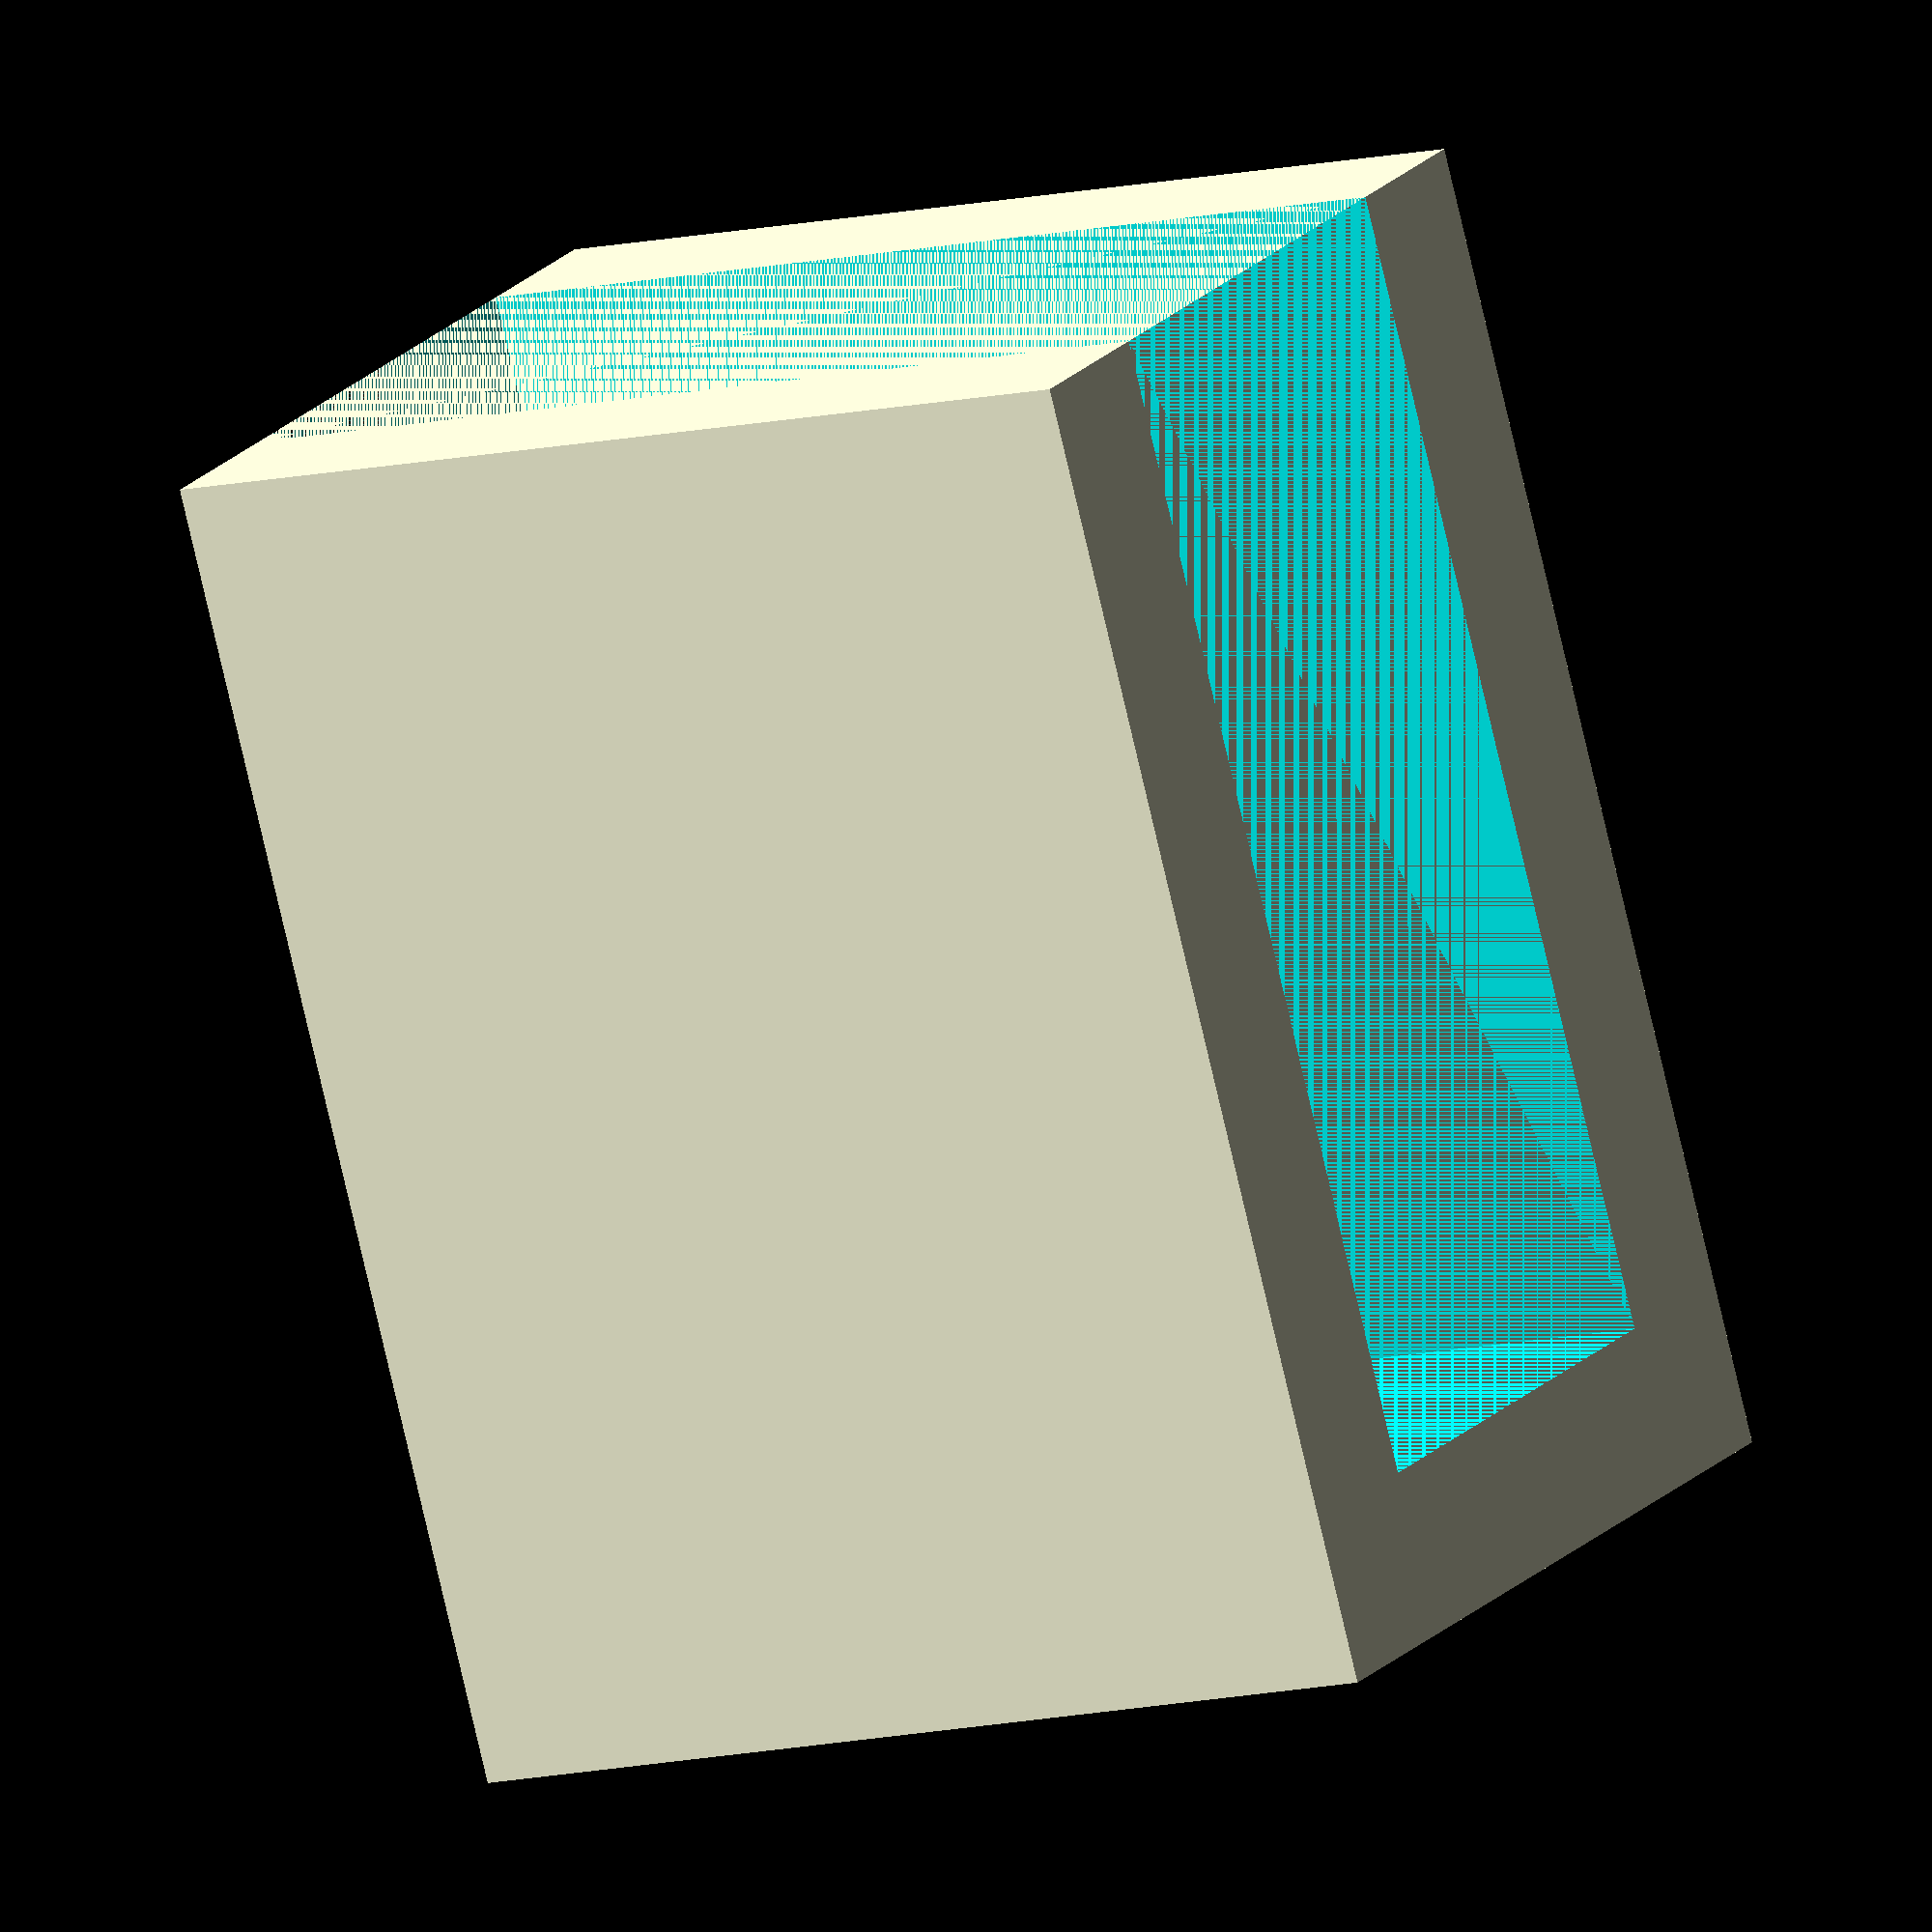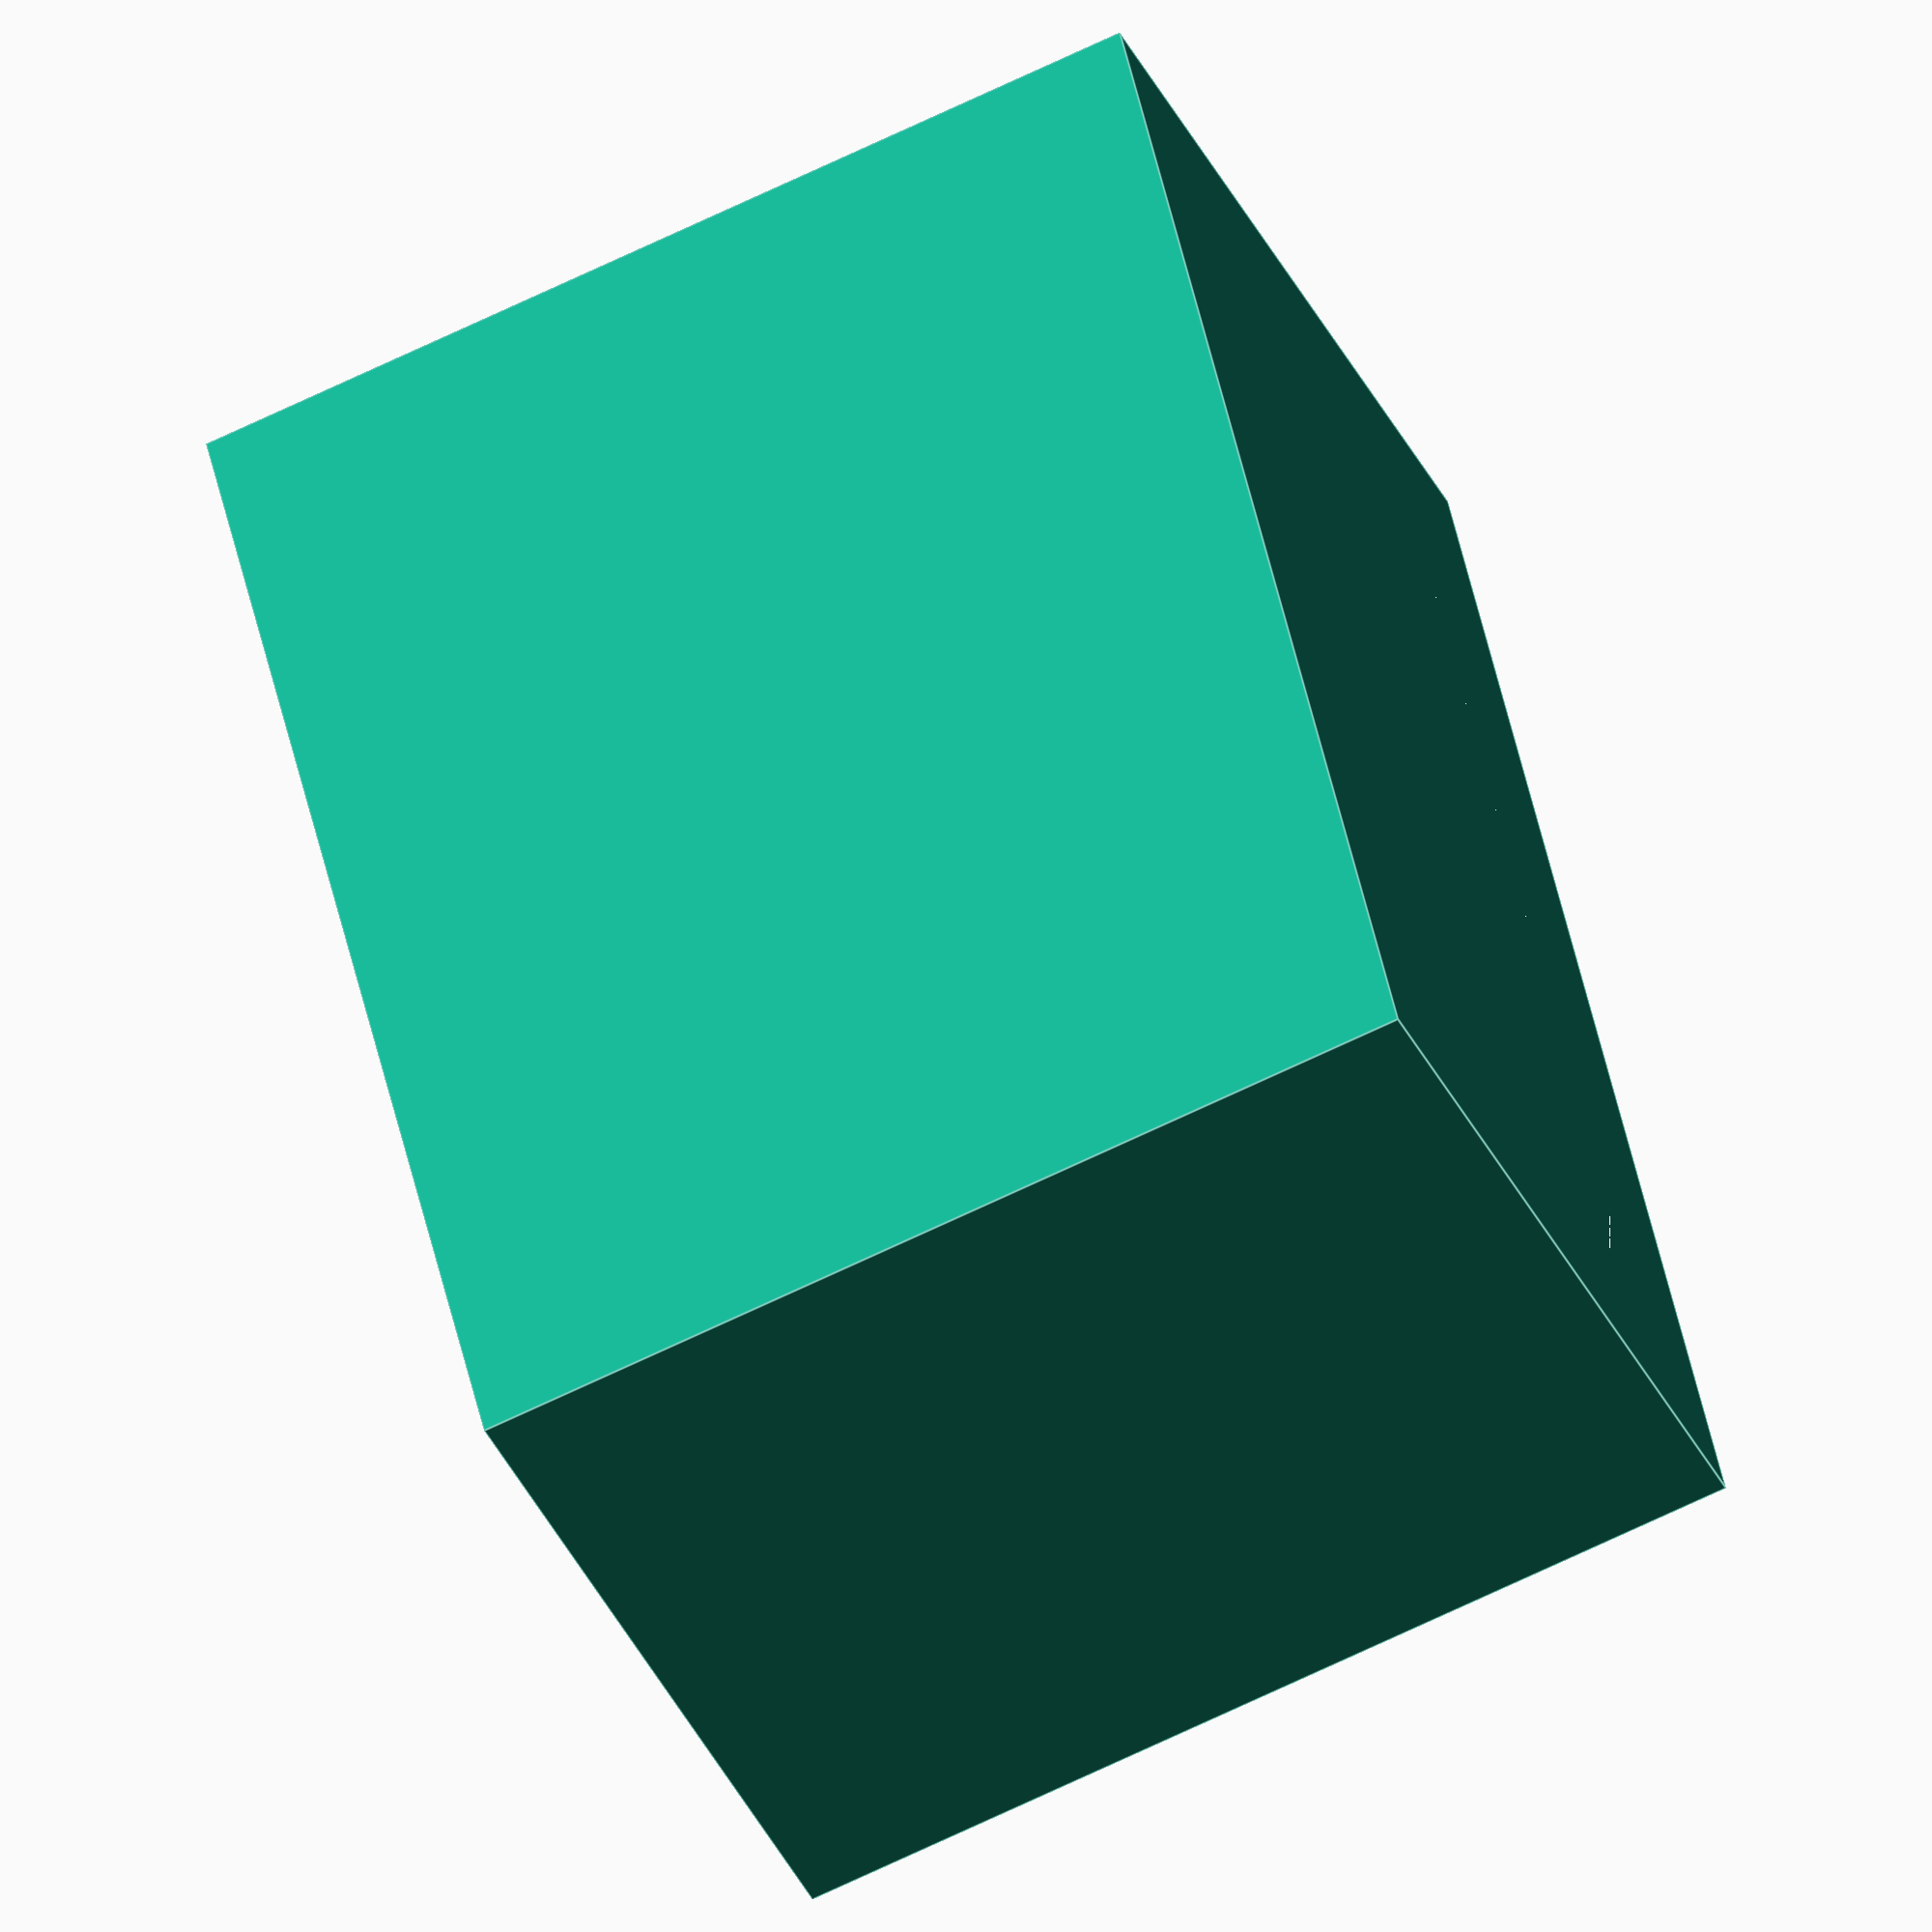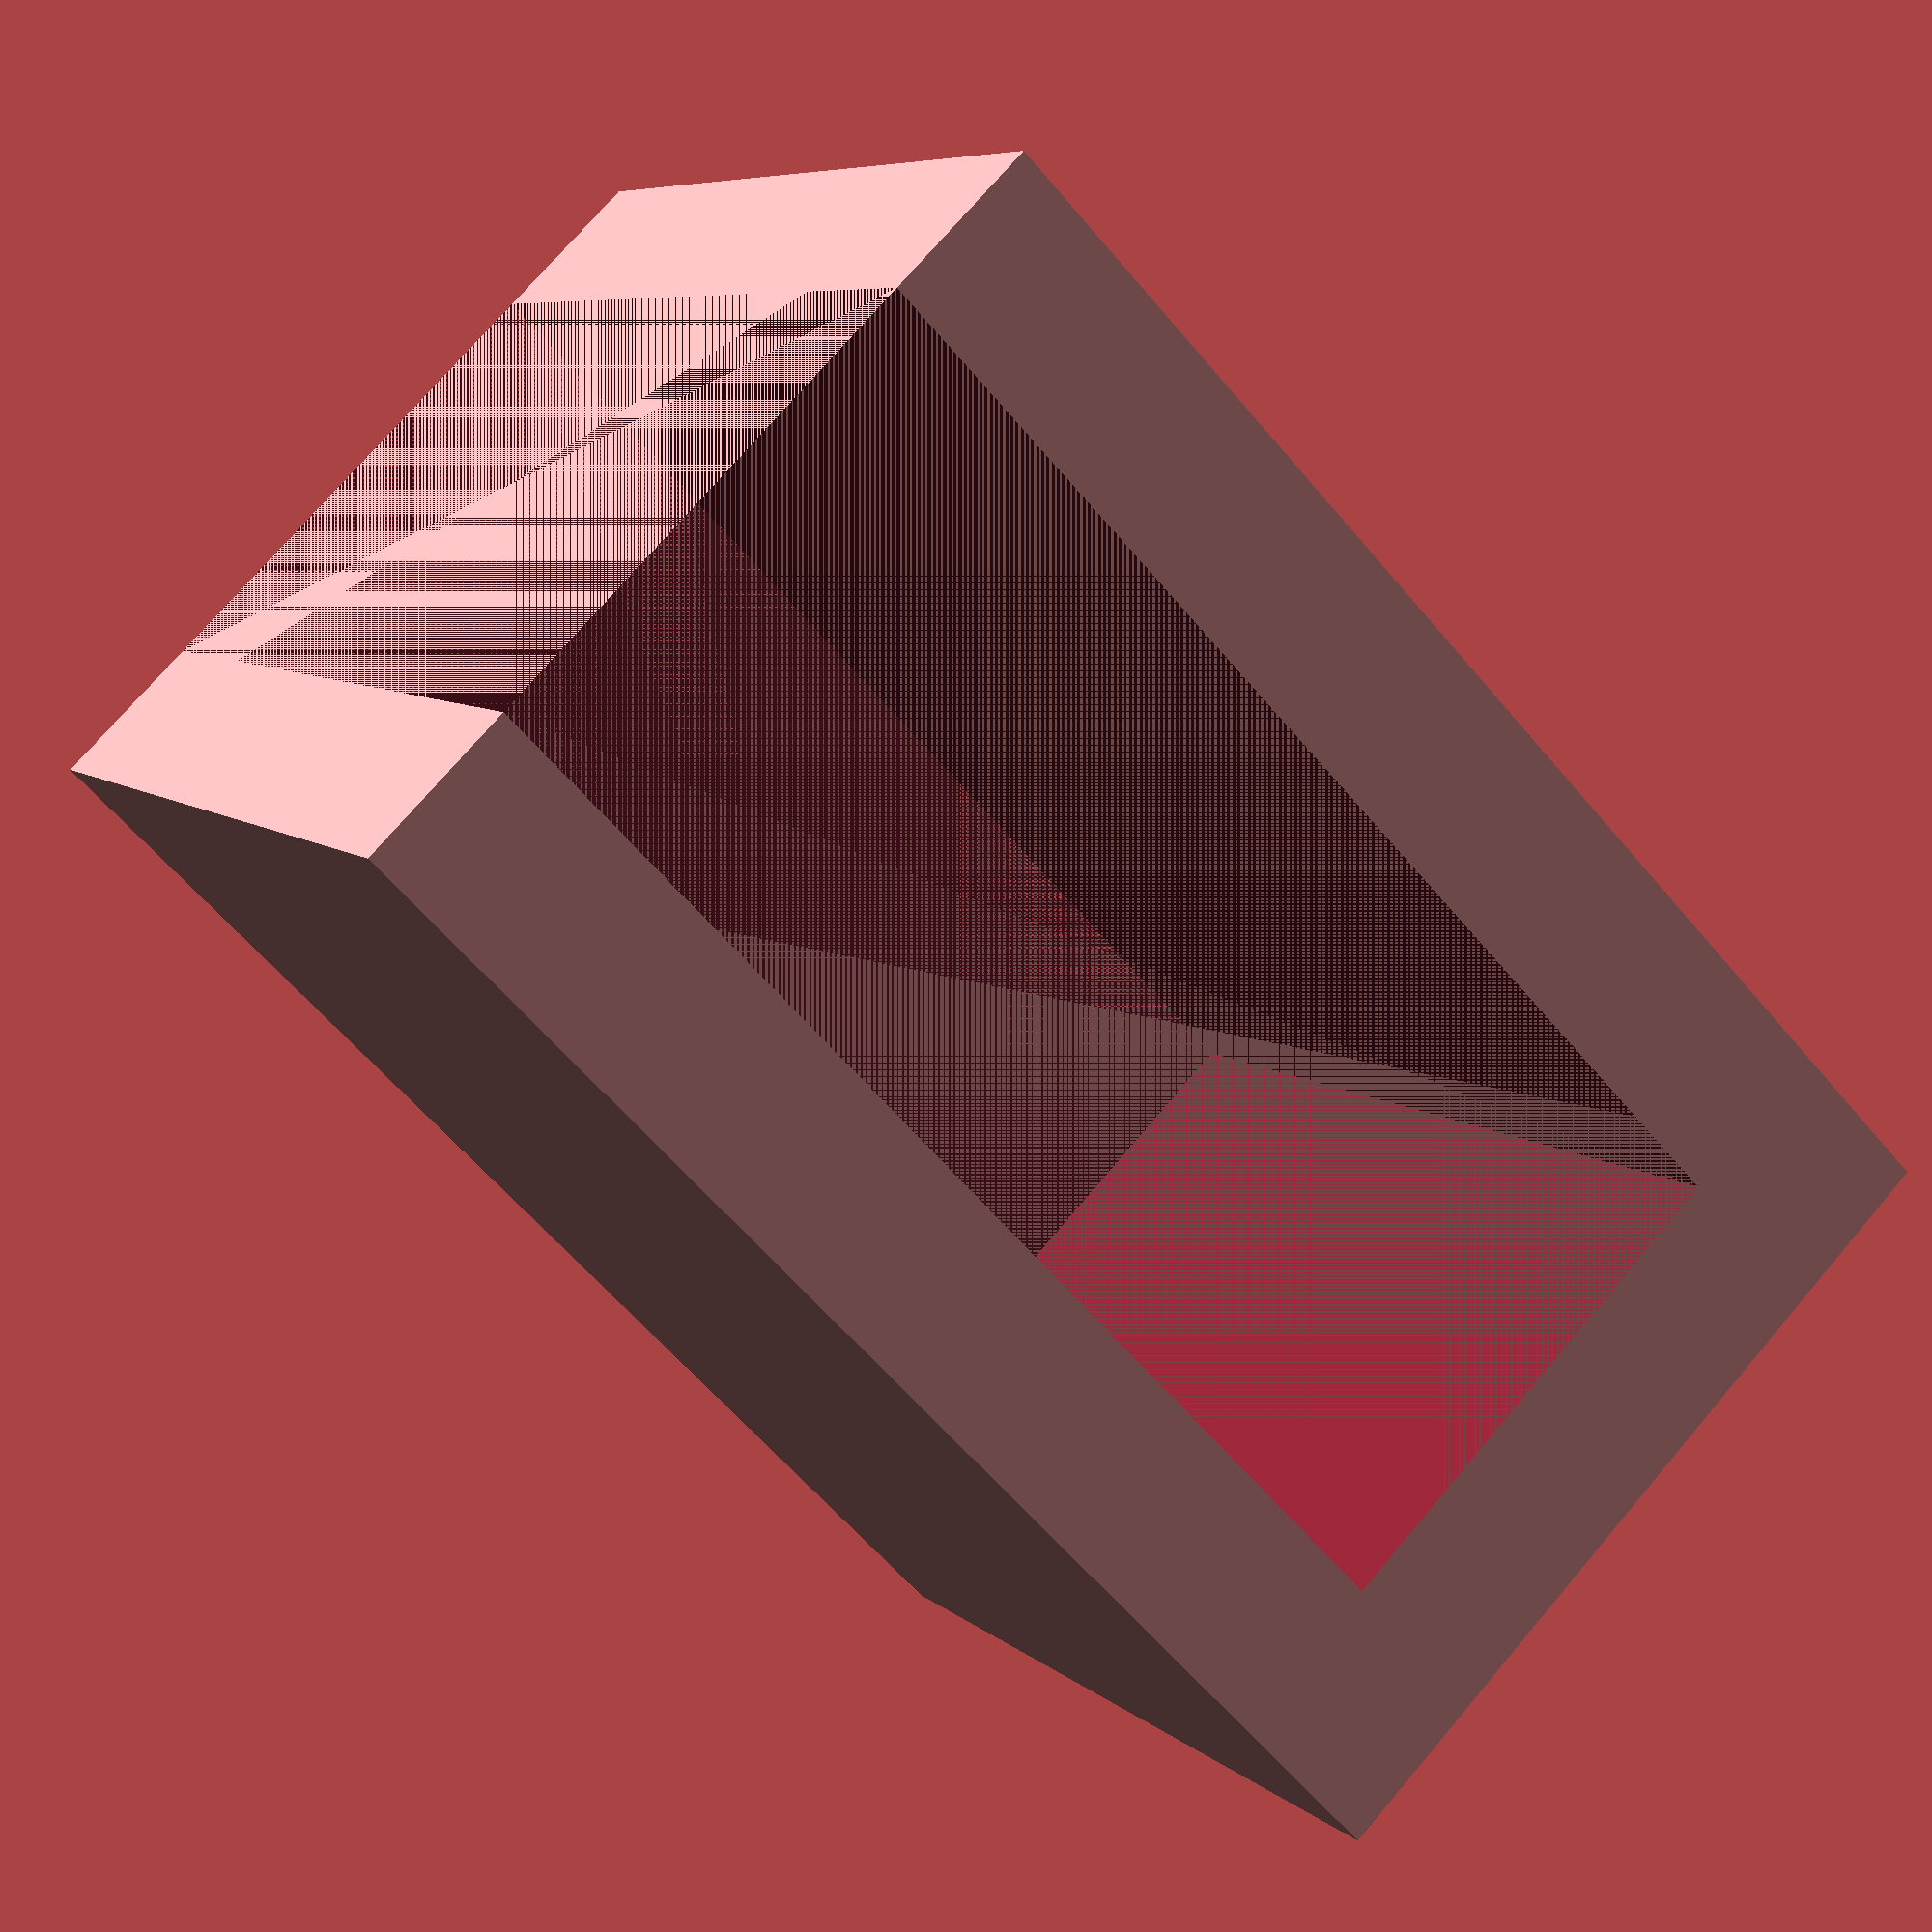
<openscad>
thick = 5; // 클립 두께
inner_thick = 15; // 빈공간 두께

// 정면기준
depth = 40; // 깊이
width = 30; // 가로
height = thick * 2 + inner_thick; // 세로

difference(){
    cube([height, depth, width]);

    translate([thick, 0, 0])
        cube([inner_thick, depth - thick, width]);
}
</openscad>
<views>
elev=11.0 azim=206.0 roll=121.2 proj=o view=wireframe
elev=247.4 azim=332.1 roll=244.0 proj=o view=edges
elev=353.1 azim=135.4 roll=335.7 proj=p view=wireframe
</views>
